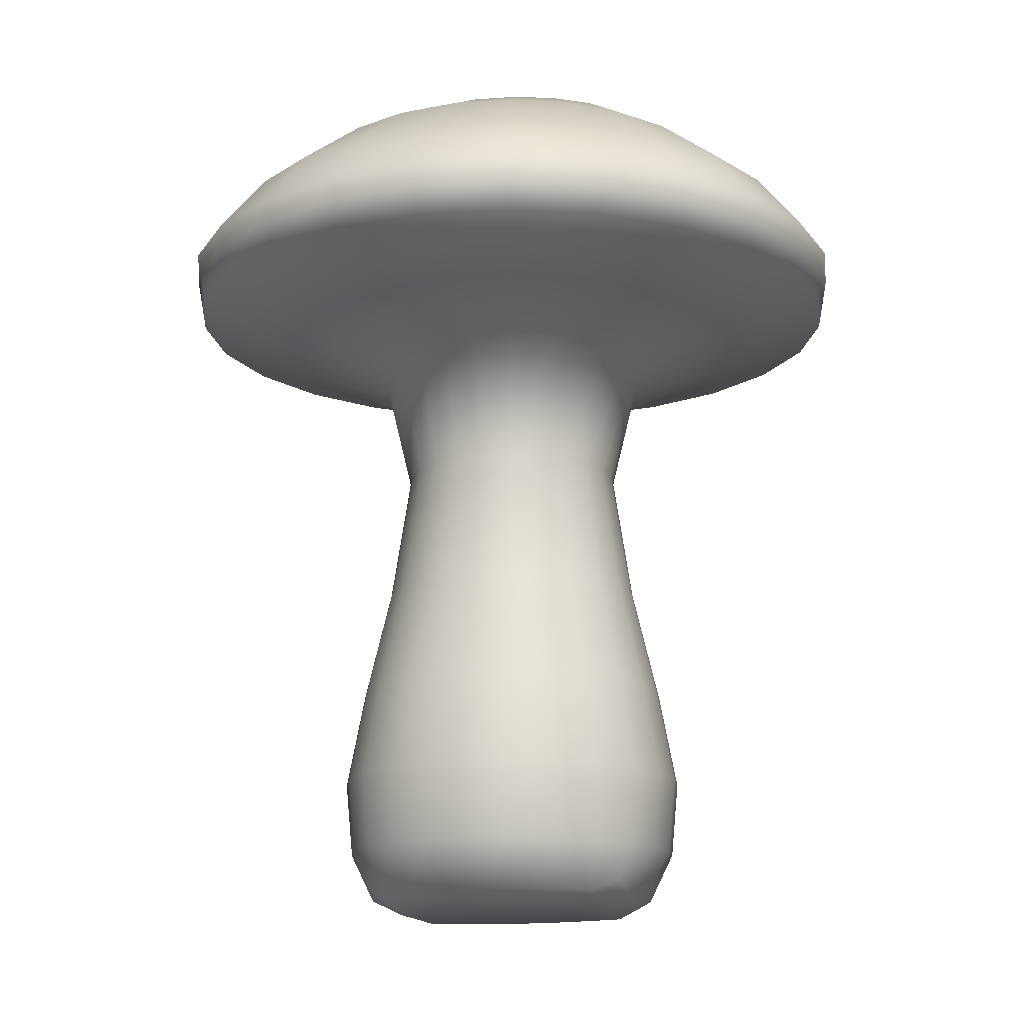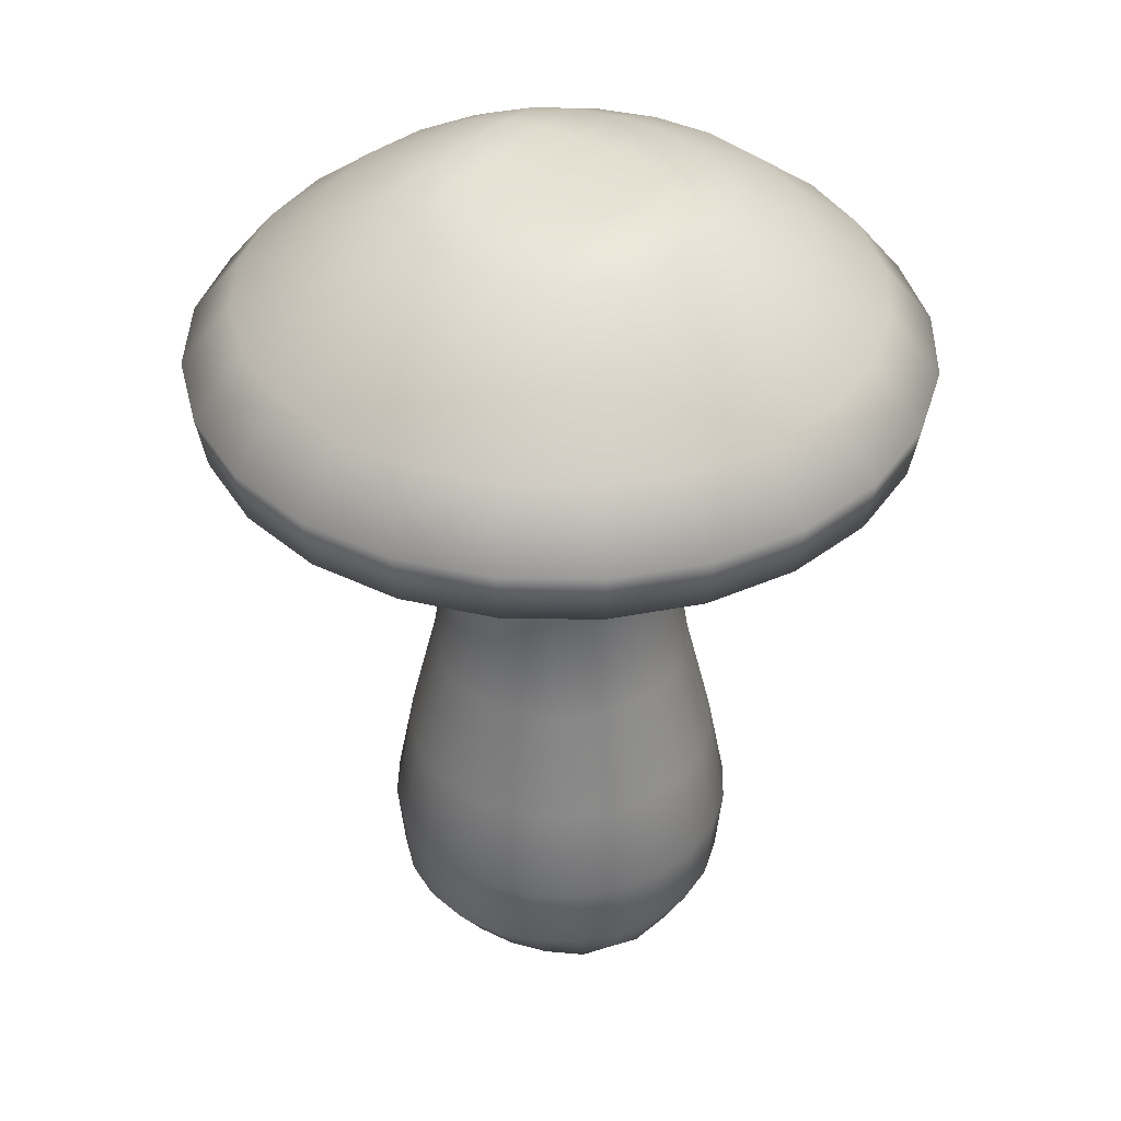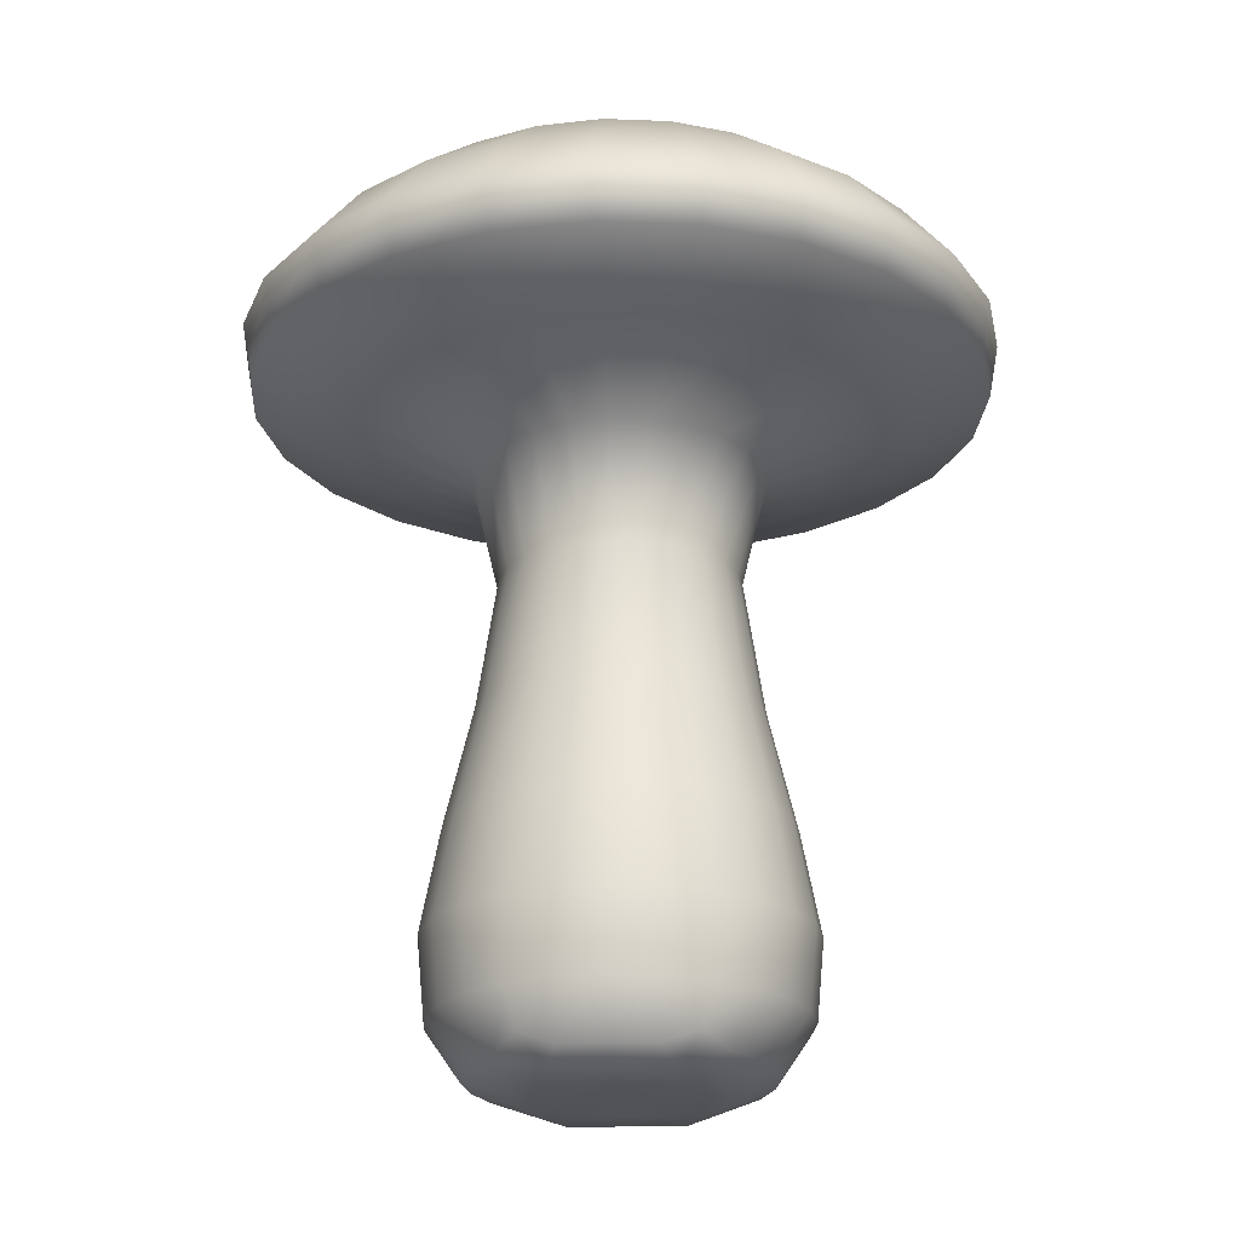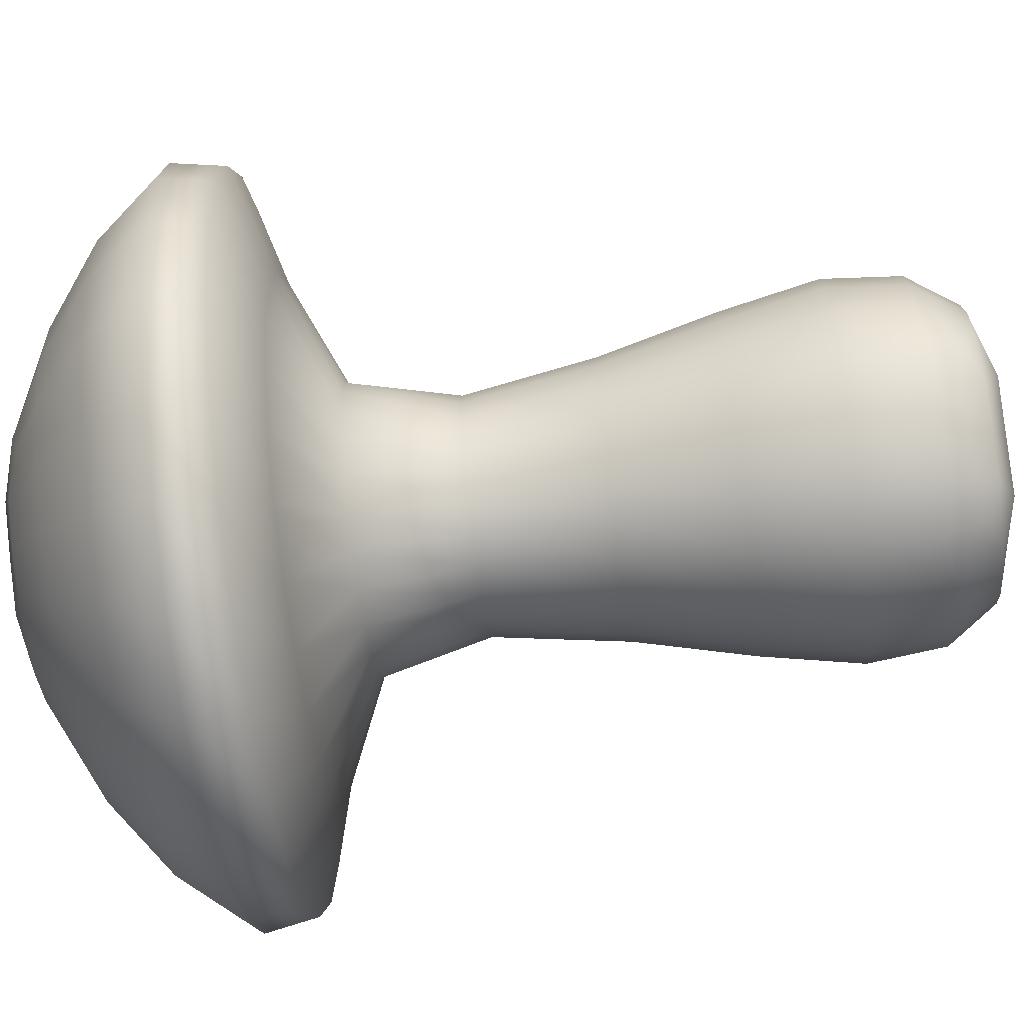
<metadata>
{"format":"obj","ext":"obj","renderer":"f3d","projection":"perspective","resolution":1024,"background":"white","views":[{"elev":-15.0,"azim":-44.5,"up":"+Y"},{"elev":39.2,"azim":-21.2,"up":"+Y"},{"elev":-22.2,"azim":33.8,"up":"+Y"},{"elev":-67.2,"azim":-82.4,"up":"+Z"}]}
</metadata>
<code>
g default
v 1.717 0.238 -0.9914
v 0.9399 0.238 -1.807
v -0.01005 0.4199 -2.223
v -1.043 0.238 -1.807
v -1.92 0.4199 -1.12
v -2.034 0.238 -0.08933
v -1.717 0.238 0.9914
v -0.9399 0.238 1.807
v 0.01005 0.4199 2.223
v 1.043 0.238 1.807
v 1.92 0.4199 1.12
v 2.034 0.238 0.08933
v 1.725 8.403 -0.9958
v 0.9958 8.403 -1.725
v -0 8.403 -1.992
v -0.9958 8.403 -1.725
v -1.725 8.403 -0.9958
v -1.992 8.403 0
v -1.725 8.403 0.9958
v -0.9958 8.403 1.725
v 0 8.403 1.992
v 0.9958 8.403 1.725
v 1.725 8.403 0.9958
v 1.992 8.403 -0
v 0.446 0.004251 0.7726
v 0 0.004251 0
v -0.446 0.004251 -0.7726
v -0 5.046 1.911
v -0.9553 5.046 1.655
v -1.655 5.046 0.9553
v -1.911 5.046 0
v -1.655 5.046 -0.9553
v -0.9553 5.046 -1.655
v 0 5.046 -1.911
v 0.9553 5.046 -1.655
v 1.655 5.046 -0.9553
v 1.911 5.046 0
v 1.655 5.046 0.9553
v 0.9553 5.046 1.655
v 0 2.025 2.567
v -1.284 2.025 2.223
v -2.223 2.025 1.284
v -2.567 2.025 0
v -2.223 2.025 -1.284
v -1.284 2.025 -2.223
v 0 2.025 -2.567
v 1.284 2.025 -2.223
v 2.223 2.025 -1.284
v 2.567 2.025 0
v 2.223 2.025 1.284
v 1.284 2.025 2.223
v 4.345 9.549 -2.509
v 2.509 9.549 -4.345
v 0 9.549 -5.018
v -2.509 9.549 -4.345
v -4.345 9.549 -2.509
v -5.018 9.549 0
v -4.345 9.549 2.509
v -2.509 9.549 4.345
v 0 9.549 5.018
v 2.509 9.549 4.345
v 4.345 9.549 2.509
v 5.018 9.549 -0
v 3.841 11.19 -2.218
v 2.218 11.19 -3.841
v 0 11.19 -4.436
v -2.218 11.19 -3.841
v -3.841 11.19 -2.218
v -4.436 11.19 0
v -3.841 11.19 2.218
v -2.218 11.19 3.841
v 0 11.19 4.436
v 2.218 11.19 3.841
v 3.841 11.19 2.218
v 4.436 11.19 -0
v 1.853 12.64 -1.07
v 1.002 12.64 -1.97
v -0.01497 12.48 -2.573
v -1.137 12.64 -1.97
v -2.22 12.48 -1.299
v -2.207 12.64 -0.1167
v -1.853 12.64 1.07
v -1.002 12.64 1.97
v 0.01497 12.48 2.573
v 1.137 12.64 1.97
v 2.22 12.48 1.299
v 2.207 12.64 0.1167
v 0 12.84 0
v 0.5343 12.84 0.9254
v -0.5343 12.84 -0.9254
v -1.994 3.41 1.151
v -2.303 3.41 -0
v -1.994 3.41 -1.151
v -1.151 3.41 -1.994
v 0 3.41 -2.303
v 1.151 3.41 -1.994
v 1.994 3.41 -1.151
v 2.303 3.41 0
v 1.994 3.41 1.151
v 1.151 3.41 1.994
v 1.771 9.104 -3.068
v 3.546 9.549 -3.546
v 3.068 9.104 -1.771
v 0 9.104 -3.543
v 1.298 9.549 -4.844
v -1.771 9.104 -3.068
v -1.298 9.549 -4.844
v -3.068 9.104 -1.771
v -3.546 9.549 -3.546
v -3.543 9.104 0
v -4.844 9.549 -1.298
v -3.068 9.104 1.771
v -4.844 9.549 1.298
v -1.771 9.104 3.068
v -3.546 9.549 3.546
v 0 9.104 3.543
v -1.298 9.549 4.844
v 1.771 9.104 3.068
v 1.298 9.549 4.844
v 3.068 9.104 1.771
v 3.546 9.549 3.546
v 3.543 9.104 0
v 4.844 9.549 1.298
v 4.844 9.549 -1.298
v 2.577 10.31 -4.463
v 3.135 11.19 -3.135
v 4.463 10.31 -2.577
v 0 10.31 -5.153
v 1.147 11.19 -4.282
v -2.577 10.31 -4.463
v -1.147 11.19 -4.282
v -4.463 10.31 -2.577
v -3.135 11.19 -3.135
v -5.153 10.31 0
v -4.282 11.19 -1.147
v -4.463 10.31 2.577
v -4.282 11.19 1.147
v -2.577 10.31 4.463
v -3.135 11.19 3.135
v 0 10.31 5.153
v -1.147 11.19 4.282
v 2.577 10.31 4.463
v 1.147 11.19 4.282
v 4.463 10.31 2.577
v 3.135 11.19 3.135
v 5.153 10.31 -0
v 4.282 11.19 1.147
v 4.282 11.19 -1.147
v 1.676 12.03 -2.902
v 2.902 12.03 -1.676
v 0 12.03 -3.351
v 0.4524 12.64 -2.241
v -1.676 12.03 -2.902
v -0.5198 12.64 -2.241
v -2.902 12.03 -1.676
v -1.68 12.64 -1.57
v -3.351 12.03 0
v -2.167 12.64 -0.7284
v -2.902 12.03 1.676
v -2.099 12.64 0.4951
v -1.676 12.03 2.902
v -1.478 12.64 1.57
v -0 12.03 3.351
v -0.4524 12.64 2.241
v 1.676 12.03 2.902
v 0.5198 12.64 2.241
v 2.902 12.03 1.676
v 1.68 12.64 1.57
v 3.351 12.03 -0
v 2.167 12.64 0.7284
v 2.099 12.64 -0.4951
v 1.311 12.84 0.4666
v 0.7902 12.84 1.369
v -0.902 12.84 0.5208
v -1.311 12.84 -0.4666
v -0.2514 12.84 1.369
v 0.2694 12.84 0.4666
v -0.7902 12.84 -1.369
v 1.379 0.238 -1.44
v 1.234 0.9394 -2.137
v 1.814 2.025 -1.814
v 2.137 0.9394 -1.234
v 0.4196 0.238 -2.076
v 0 0.9394 -2.467
v 0.6641 2.025 -2.478
v -0.4648 0.238 -2.076
v -1.234 0.9394 -2.137
v -0.6641 2.025 -2.478
v -1.565 0.238 -1.44
v -2.137 0.9394 -1.234
v -1.814 2.025 -1.814
v -2.007 0.238 -0.6744
v -2.467 0.9394 0
v -2.478 2.025 -0.6641
v -1.937 0.238 0.4737
v -2.137 0.9394 1.234
v -2.478 2.025 0.6641
v -1.379 0.238 1.44
v -1.234 0.9394 2.137
v -1.814 2.025 1.814
v -0.4196 0.238 2.076
v 0 0.9394 2.467
v -0.6641 2.025 2.478
v 0.4648 0.238 2.076
v 1.234 0.9394 2.137
v 0.6641 2.025 2.478
v 1.565 0.238 1.44
v 2.137 0.9394 1.234
v 1.814 2.025 1.814
v 2.007 0.238 0.6744
v 2.467 0.9394 0
v 2.478 2.025 0.6641
v 1.937 0.238 -0.4737
v 2.478 2.025 -0.6641
v 0.7527 0.004251 1.304
v 1.299 0.004251 0.3573
v 0.2514 12.84 -1.369
v -0.2694 12.84 -0.4666
v 0.902 12.84 -0.5208
v 1.478 12.64 -1.57
v 0.9464 0.004251 -0.5464
v -0.2063 0.004251 -0.3573
v 0.3401 0.004251 -1.304
v 0.2063 0.004251 0.3573
v -0.3401 0.004251 1.304
v -0.9464 0.004251 0.5464
v -1.299 0.004251 -0.3573
v -0.7527 0.004251 -1.304
v -0.4942 5.046 1.844
v 0 6.88 1.627
v -0.5152 8.403 1.923
v -0.8136 6.88 1.409
v -1.35 5.046 1.35
v -1.407 8.403 1.407
v -1.409 6.88 0.8136
v -1.844 5.046 0.4942
v -1.923 8.403 0.5152
v -1.627 6.88 0
v -1.844 5.046 -0.4942
v -1.923 8.403 -0.5152
v -1.409 6.88 -0.8136
v -1.35 5.046 -1.35
v -1.407 8.403 -1.407
v -0.8136 6.88 -1.409
v -0.4942 5.046 -1.844
v -0.5152 8.403 -1.923
v 0 6.88 -1.627
v 0.4942 5.046 -1.844
v 0.5152 8.403 -1.923
v 0.8136 6.88 -1.409
v 1.35 5.046 -1.35
v 1.407 8.403 -1.407
v 1.409 6.88 -0.8136
v 1.844 5.046 -0.4942
v 1.923 8.403 -0.5152
v 1.627 6.88 0
v 1.844 5.046 0.4942
v 1.923 8.403 0.5152
v 1.409 6.88 0.8136
v 1.35 5.046 1.35
v 1.407 8.403 1.407
v 0.8136 6.88 1.409
v 0.4942 5.046 1.844
v 0.5152 8.403 1.923
v 0 3.41 2.303
v -1.151 3.41 1.994
v 1.744 0.9394 -1.744
v 0.6383 0.9394 -2.382
v -0.6383 0.9394 -2.382
v -1.744 0.9394 -1.744
v -2.382 0.9394 -0.6383
v -2.382 0.9394 0.6383
v -1.744 0.9394 1.744
v -0.6383 0.9394 2.382
v 0.6383 0.9394 2.382
v 1.744 0.9394 1.744
v 2.382 0.9394 0.6383
v 2.382 0.9394 -0.6383
v 1.428 0.004251 0.9289
v 0.6013 12.84 -0.9693
v 0.6818 0.004251 -0.9289
v 1.145 0.004251 -0.1261
v 0.09042 0.004251 1.701
v -0.6818 0.004251 0.9289
v -1.145 0.004251 0.1261
v -1.428 0.004251 -0.9289
v -0.09042 0.004251 -1.701
v -0.4209 6.88 1.571
v -1.15 6.88 1.15
v -1.571 6.88 0.4209
v -1.571 6.88 -0.4209
v -1.15 6.88 -1.15
v -0.4209 6.88 -1.571
v 0.4209 6.88 -1.571
v 1.15 6.88 -1.15
v 1.571 6.88 -0.4209
v 1.571 6.88 0.4209
v 1.15 6.88 1.15
v 0.4209 6.88 1.571
v -0.5956 3.41 2.223
v -1.627 3.41 1.627
v -2.223 3.41 0.5956
v -2.223 3.41 -0.5956
v -1.627 3.41 -1.627
v -0.5956 3.41 -2.223
v 0.5956 3.41 -2.223
v 1.627 3.41 -1.627
v 2.223 3.41 -0.5956
v 2.223 3.41 0.5956
v 1.627 3.41 1.627
v 0.5956 3.41 2.223
v 2.504 9.104 -2.504
v 0.9164 9.104 -3.42
v -0.9164 9.104 -3.42
v -2.504 9.104 -2.504
v -3.42 9.104 -0.9164
v -3.42 9.104 0.9164
v -2.504 9.104 2.504
v -0.9164 9.104 3.42
v 0.9164 9.104 3.42
v 2.504 9.104 2.504
v 3.42 9.104 0.9164
v 3.42 9.104 -0.9164
v 3.642 10.31 -3.642
v 1.333 10.31 -4.975
v -1.333 10.31 -4.975
v -3.642 10.31 -3.642
v -4.975 10.31 -1.333
v -4.975 10.31 1.333
v -3.642 10.31 3.642
v -1.333 10.31 4.975
v 1.333 10.31 4.975
v 3.642 10.31 3.642
v 4.975 10.31 1.333
v 4.975 10.31 -1.333
v 2.368 12.03 -2.368
v 0.8668 12.03 -3.235
v -0.8668 12.03 -3.235
v -2.368 12.03 -2.368
v -3.235 12.03 -0.8668
v -3.235 12.03 0.8668
v -2.368 12.03 2.368
v -0.8668 12.03 3.235
v 0.8668 12.03 3.235
v 2.368 12.03 2.368
v 3.235 12.03 0.8668
v 3.235 12.03 -0.8668
v 1.41 12.84 0.9693
v -1.14 12.84 0.03609
v 0.1347 12.84 1.705
v 1.14 12.84 -0.03609
v -0.6013 12.84 0.9693
v -0.1347 12.84 -1.705
v -1.41 12.84 -0.9693
g Mushroom_002 Mushrooms
f 1 179 267 182
f 179 2 180 267
f 267 180 47 181
f 182 267 181 48
f 2 183 268 180
f 183 3 184 268
f 268 184 46 185
f 180 268 185 47
f 3 186 269 184
f 186 4 187 269
f 269 187 45 188
f 184 269 188 46
f 4 189 270 187
f 189 5 190 270
f 270 190 44 191
f 187 270 191 45
f 5 192 271 190
f 192 6 193 271
f 271 193 43 194
f 190 271 194 44
f 6 195 272 193
f 195 7 196 272
f 272 196 42 197
f 193 272 197 43
f 7 198 273 196
f 198 8 199 273
f 273 199 41 200
f 196 273 200 42
f 8 201 274 199
f 201 9 202 274
f 274 202 40 203
f 199 274 203 41
f 9 204 275 202
f 204 10 205 275
f 275 205 51 206
f 202 275 206 40
f 10 207 276 205
f 207 11 208 276
f 276 208 50 209
f 205 276 209 51
f 11 210 277 208
f 210 12 211 277
f 277 211 49 212
f 208 277 212 50
f 12 213 278 211
f 213 1 182 278
f 278 182 48 214
f 211 278 214 49
f 11 207 279 210
f 207 10 215 279
f 279 215 25 216
f 210 279 216 12
f 77 217 280 220
f 217 90 218 280
f 280 218 88 219
f 220 280 219 76
f 1 221 281 179
f 221 26 222 281
f 281 222 27 223
f 179 281 223 2
f 12 216 282 213
f 216 25 224 282
f 282 224 26 221
f 213 282 221 1
f 25 215 283 225
f 215 10 204 283
f 283 204 9 201
f 225 283 201 8
f 26 224 284 226
f 224 25 225 284
f 284 225 8 198
f 226 284 198 7
f 6 227 285 195
f 227 27 222 285
f 285 222 26 226
f 195 285 226 7
f 4 228 286 189
f 228 27 227 286
f 286 227 6 192
f 189 286 192 5
f 2 223 287 183
f 223 27 228 287
f 287 228 4 186
f 183 287 186 3
f 29 229 288 232
f 229 28 230 288
f 288 230 21 231
f 232 288 231 20
f 30 233 289 235
f 233 29 232 289
f 289 232 20 234
f 235 289 234 19
f 31 236 290 238
f 236 30 235 290
f 290 235 19 237
f 238 290 237 18
f 32 239 291 241
f 239 31 238 291
f 291 238 18 240
f 241 291 240 17
f 33 242 292 244
f 242 32 241 292
f 292 241 17 243
f 244 292 243 16
f 34 245 293 247
f 245 33 244 293
f 293 244 16 246
f 247 293 246 15
f 35 248 294 250
f 248 34 247 294
f 294 247 15 249
f 250 294 249 14
f 36 251 295 253
f 251 35 250 295
f 295 250 14 252
f 253 295 252 13
f 37 254 296 256
f 254 36 253 296
f 296 253 13 255
f 256 296 255 24
f 38 257 297 259
f 257 37 256 297
f 297 256 24 258
f 259 297 258 23
f 39 260 298 262
f 260 38 259 298
f 298 259 23 261
f 262 298 261 22
f 28 263 299 230
f 263 39 262 299
f 299 262 22 264
f 230 299 264 21
f 41 203 300 266
f 203 40 265 300
f 300 265 28 229
f 266 300 229 29
f 42 200 301 91
f 200 41 266 301
f 301 266 29 233
f 91 301 233 30
f 43 197 302 92
f 197 42 91 302
f 302 91 30 236
f 92 302 236 31
f 44 194 303 93
f 194 43 92 303
f 303 92 31 239
f 93 303 239 32
f 45 191 304 94
f 191 44 93 304
f 304 93 32 242
f 94 304 242 33
f 46 188 305 95
f 188 45 94 305
f 305 94 33 245
f 95 305 245 34
f 47 185 306 96
f 185 46 95 306
f 306 95 34 248
f 96 306 248 35
f 48 181 307 97
f 181 47 96 307
f 307 96 35 251
f 97 307 251 36
f 49 214 308 98
f 214 48 97 308
f 308 97 36 254
f 98 308 254 37
f 50 212 309 99
f 212 49 98 309
f 309 98 37 257
f 99 309 257 38
f 51 209 310 100
f 209 50 99 310
f 310 99 38 260
f 100 310 260 39
f 40 206 311 265
f 206 51 100 311
f 311 100 39 263
f 265 311 263 28
f 13 252 312 103
f 252 14 101 312
f 312 101 53 102
f 103 312 102 52
f 14 249 313 101
f 249 15 104 313
f 313 104 54 105
f 101 313 105 53
f 15 246 314 104
f 246 16 106 314
f 314 106 55 107
f 104 314 107 54
f 16 243 315 106
f 243 17 108 315
f 315 108 56 109
f 106 315 109 55
f 17 240 316 108
f 240 18 110 316
f 316 110 57 111
f 108 316 111 56
f 18 237 317 110
f 237 19 112 317
f 317 112 58 113
f 110 317 113 57
f 19 234 318 112
f 234 20 114 318
f 318 114 59 115
f 112 318 115 58
f 20 231 319 114
f 231 21 116 319
f 319 116 60 117
f 114 319 117 59
f 21 264 320 116
f 264 22 118 320
f 320 118 61 119
f 116 320 119 60
f 22 261 321 118
f 261 23 120 321
f 321 120 62 121
f 118 321 121 61
f 23 258 322 120
f 258 24 122 322
f 322 122 63 123
f 120 322 123 62
f 24 255 323 122
f 255 13 103 323
f 323 103 52 124
f 122 323 124 63
f 52 102 324 127
f 102 53 125 324
f 324 125 65 126
f 127 324 126 64
f 53 105 325 125
f 105 54 128 325
f 325 128 66 129
f 125 325 129 65
f 54 107 326 128
f 107 55 130 326
f 326 130 67 131
f 128 326 131 66
f 55 109 327 130
f 109 56 132 327
f 327 132 68 133
f 130 327 133 67
f 56 111 328 132
f 111 57 134 328
f 328 134 69 135
f 132 328 135 68
f 57 113 329 134
f 113 58 136 329
f 329 136 70 137
f 134 329 137 69
f 58 115 330 136
f 115 59 138 330
f 330 138 71 139
f 136 330 139 70
f 59 117 331 138
f 117 60 140 331
f 331 140 72 141
f 138 331 141 71
f 60 119 332 140
f 119 61 142 332
f 332 142 73 143
f 140 332 143 72
f 61 121 333 142
f 121 62 144 333
f 333 144 74 145
f 142 333 145 73
f 62 123 334 144
f 123 63 146 334
f 334 146 75 147
f 144 334 147 74
f 63 124 335 146
f 124 52 127 335
f 335 127 64 148
f 146 335 148 75
f 64 126 336 150
f 126 65 149 336
f 336 149 77 220
f 150 336 220 76
f 65 129 337 149
f 129 66 151 337
f 337 151 78 152
f 149 337 152 77
f 66 131 338 151
f 131 67 153 338
f 338 153 79 154
f 151 338 154 78
f 67 133 339 153
f 133 68 155 339
f 339 155 80 156
f 153 339 156 79
f 68 135 340 155
f 135 69 157 340
f 340 157 81 158
f 155 340 158 80
f 69 137 341 157
f 137 70 159 341
f 341 159 82 160
f 157 341 160 81
f 70 139 342 159
f 139 71 161 342
f 342 161 83 162
f 159 342 162 82
f 71 141 343 161
f 141 72 163 343
f 343 163 84 164
f 161 343 164 83
f 72 143 344 163
f 143 73 165 344
f 344 165 85 166
f 163 344 166 84
f 73 145 345 165
f 145 74 167 345
f 345 167 86 168
f 165 345 168 85
f 74 147 346 167
f 147 75 169 346
f 346 169 87 170
f 167 346 170 86
f 75 148 347 169
f 148 64 150 347
f 347 150 76 171
f 169 347 171 87
f 87 172 348 170
f 172 89 173 348
f 348 173 85 168
f 170 348 168 86
f 82 174 349 160
f 174 88 218 349
f 349 218 90 175
f 160 349 175 81
f 85 173 350 166
f 173 89 176 350
f 350 176 83 164
f 166 350 164 84
f 87 171 351 172
f 171 76 219 351
f 351 219 88 177
f 172 351 177 89
f 83 176 352 162
f 176 89 177 352
f 352 177 88 174
f 162 352 174 82
f 79 178 353 154
f 178 90 217 353
f 353 217 77 152
f 154 353 152 78
f 81 175 354 158
f 175 90 178 354
f 354 178 79 156
f 158 354 156 80

</code>
